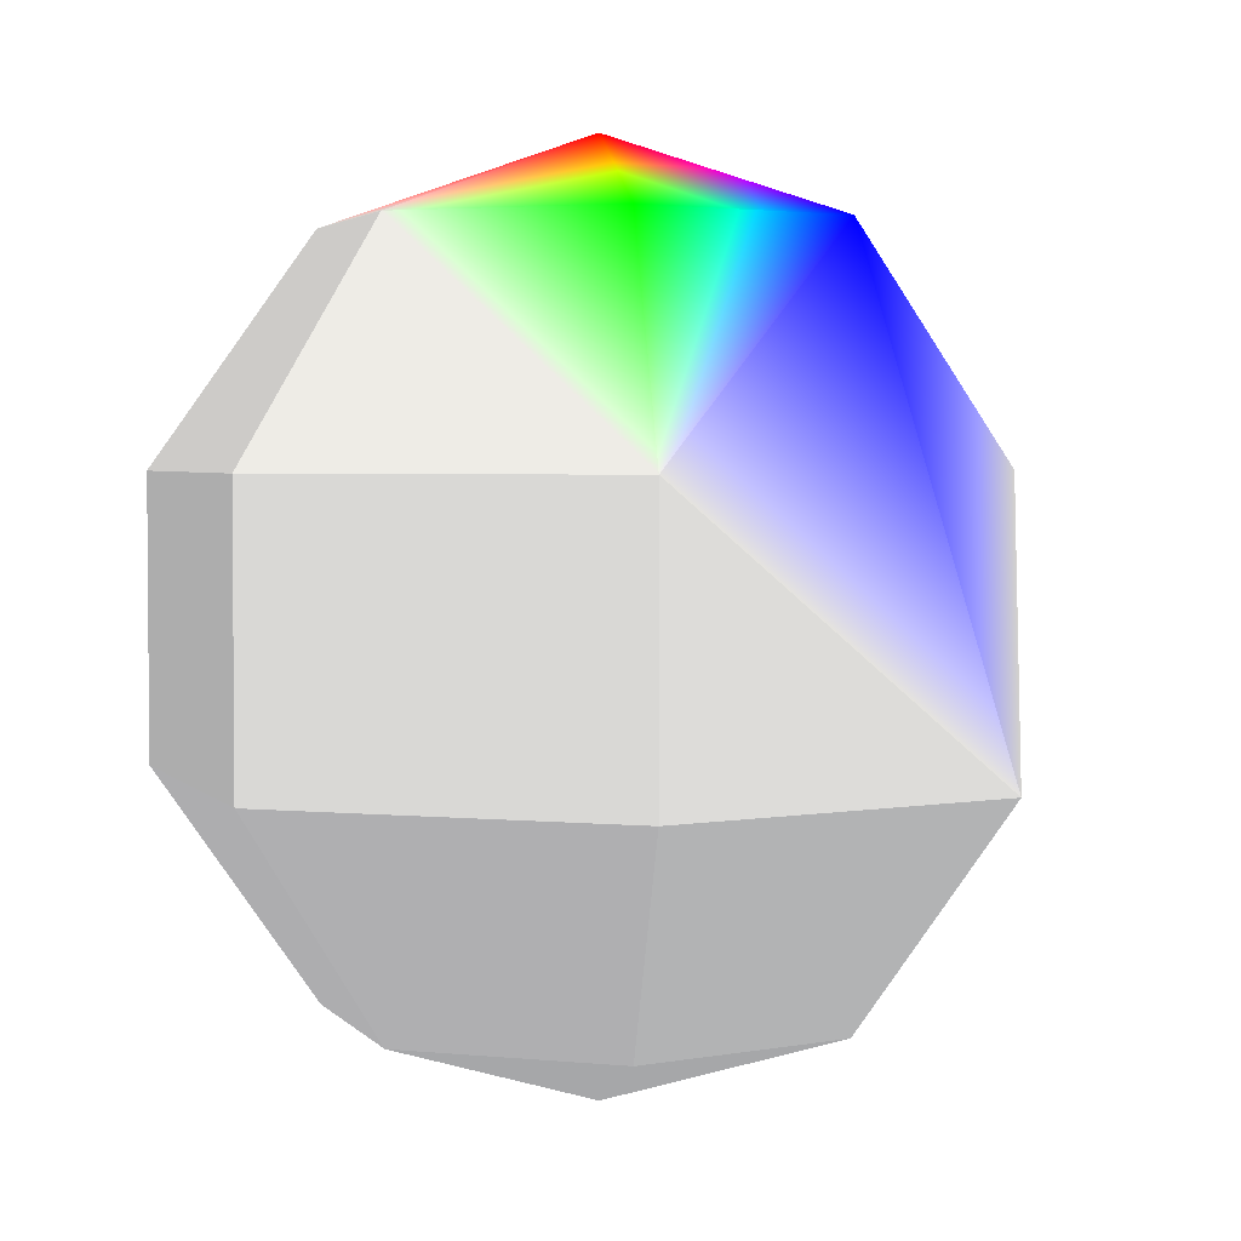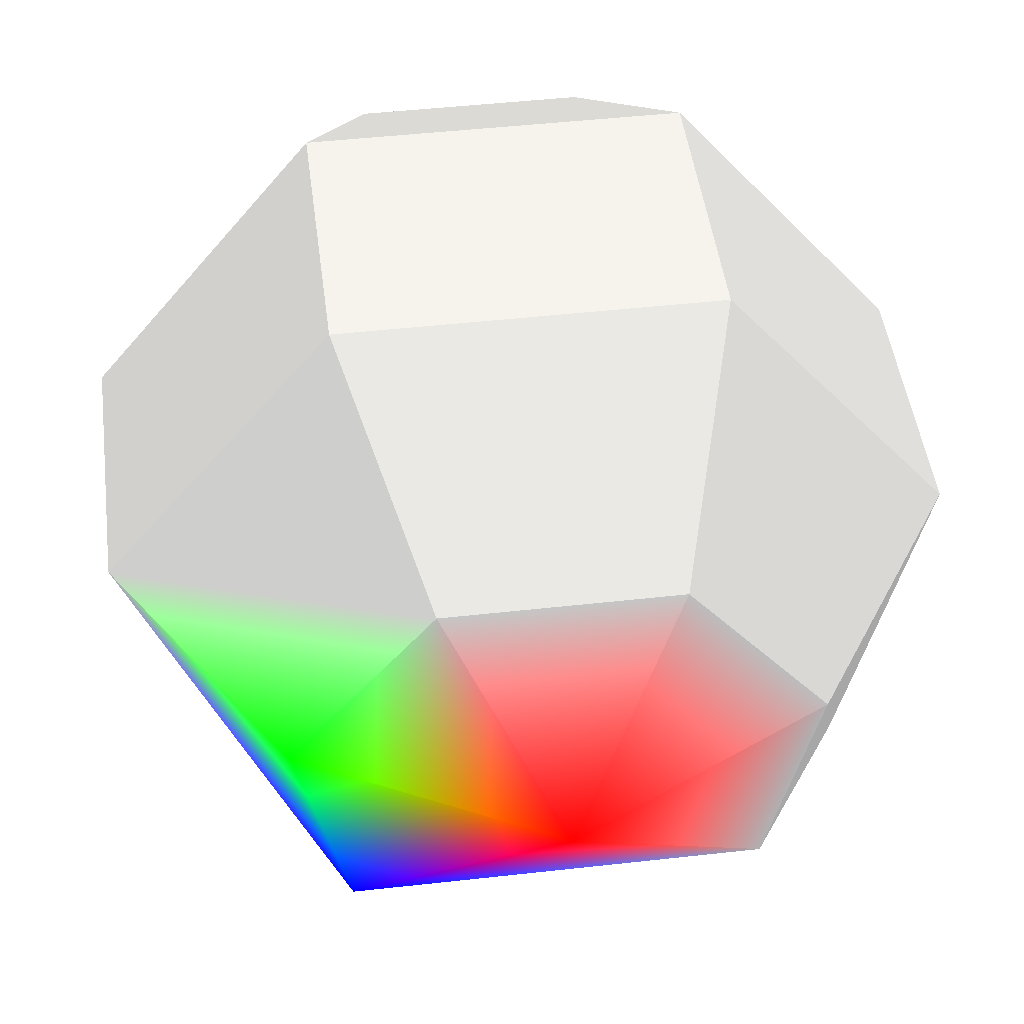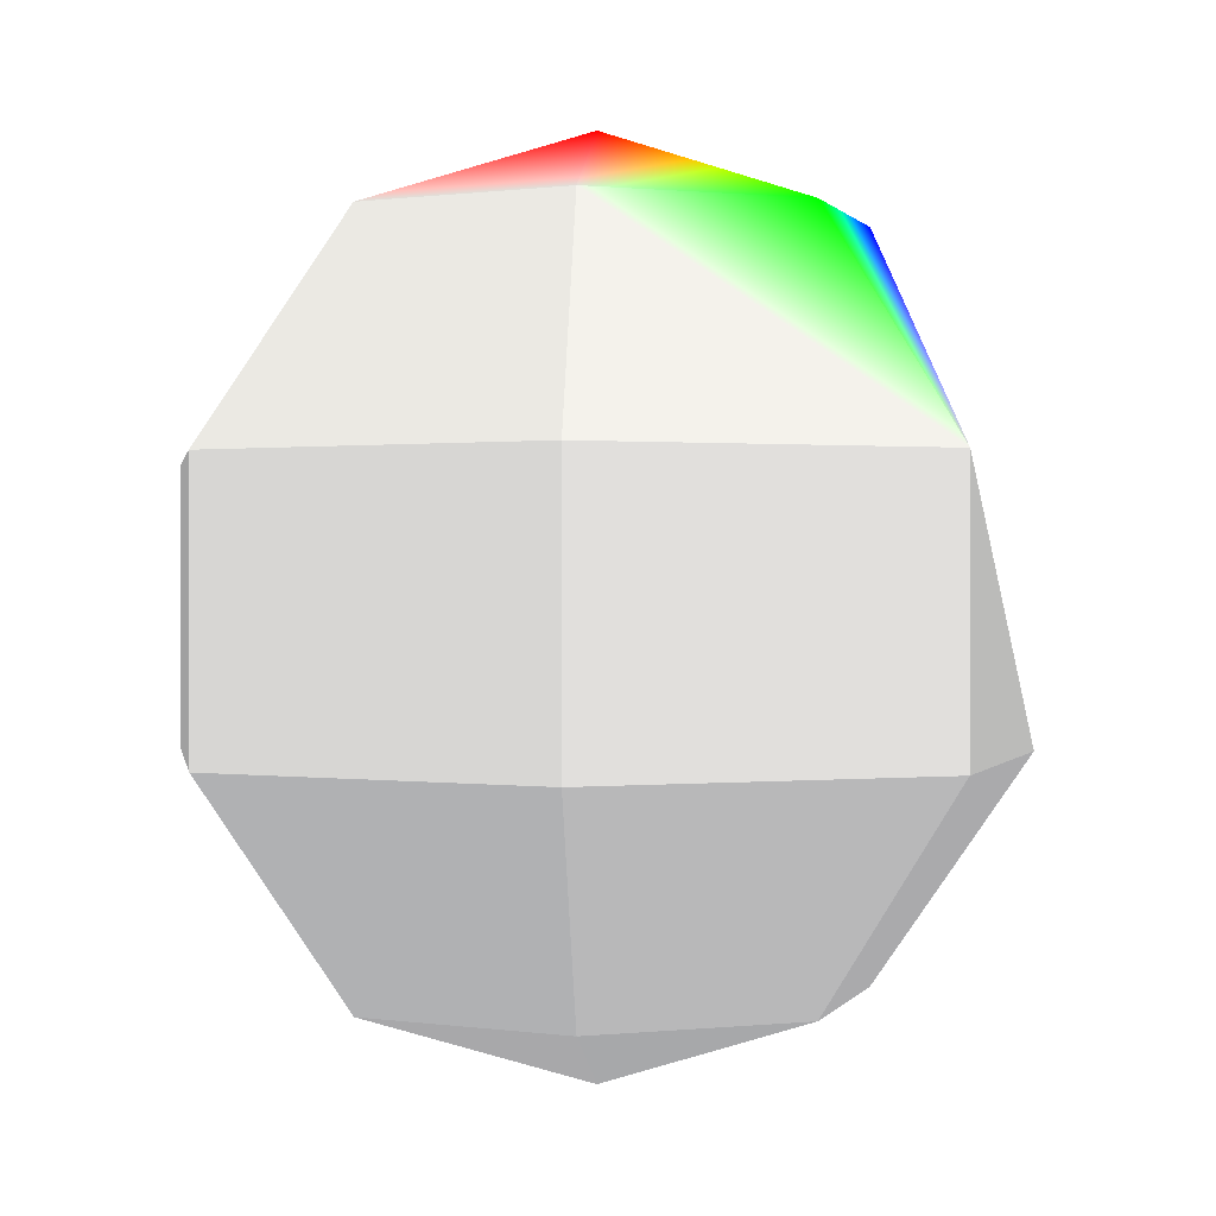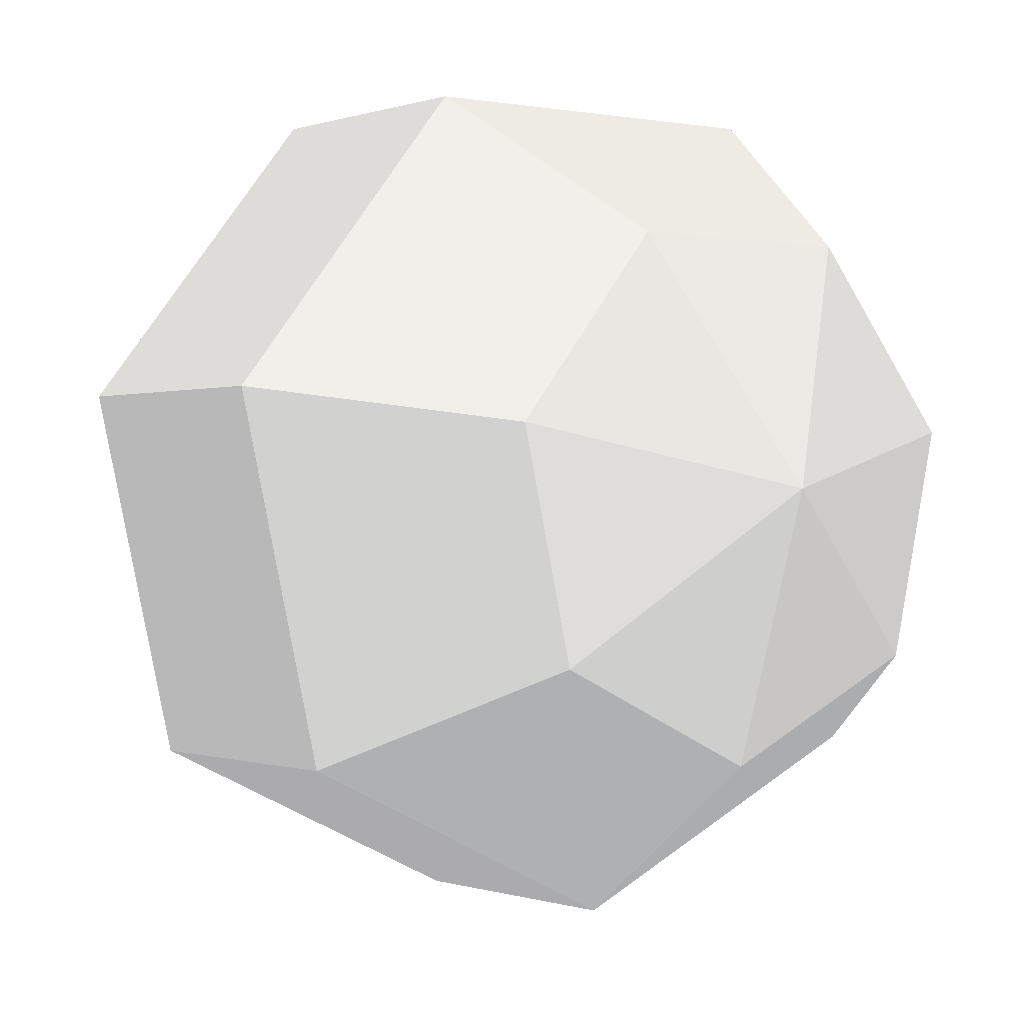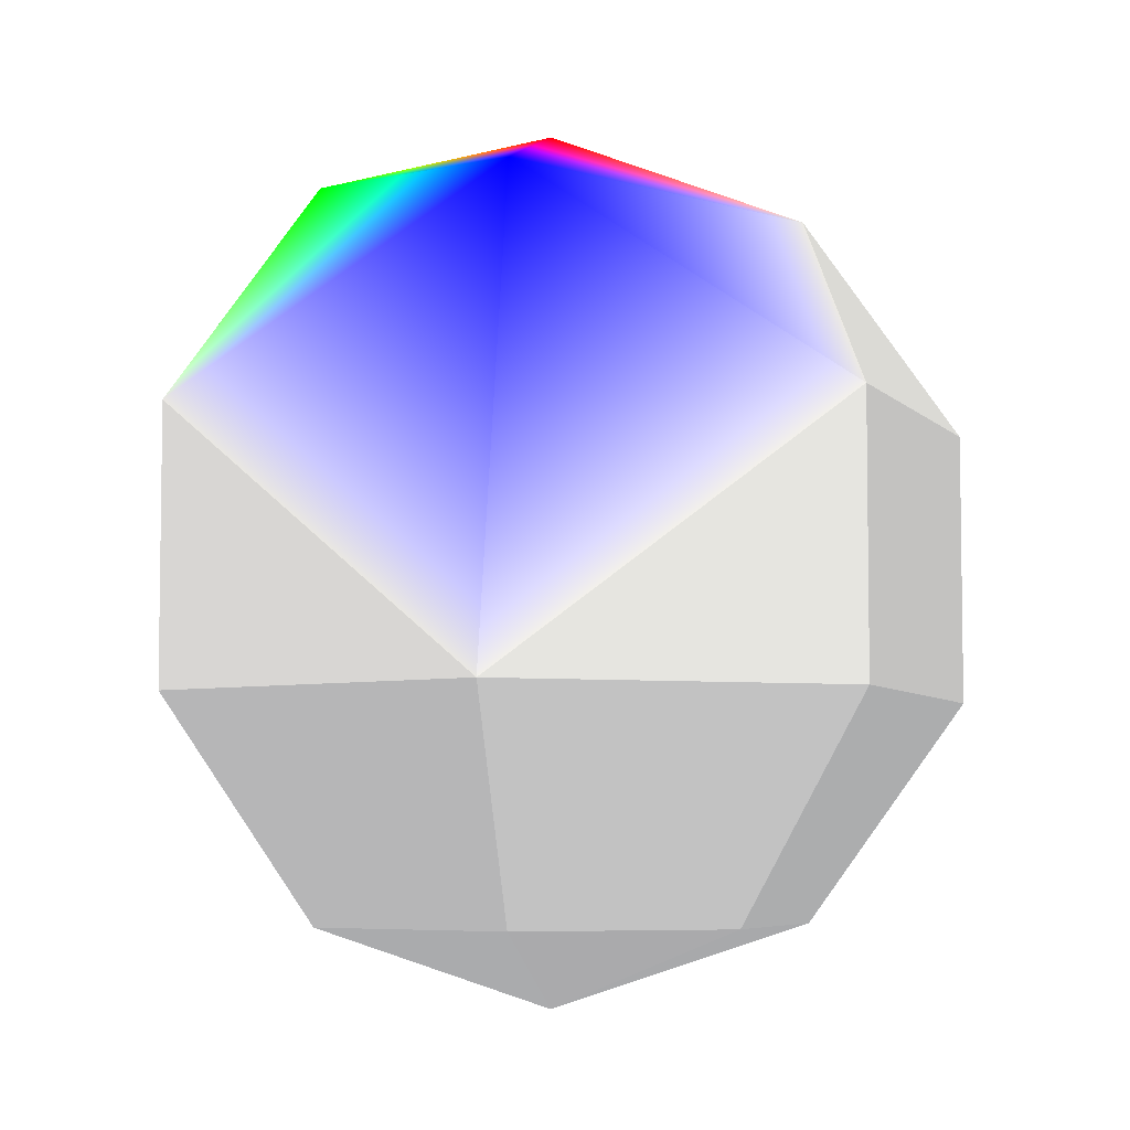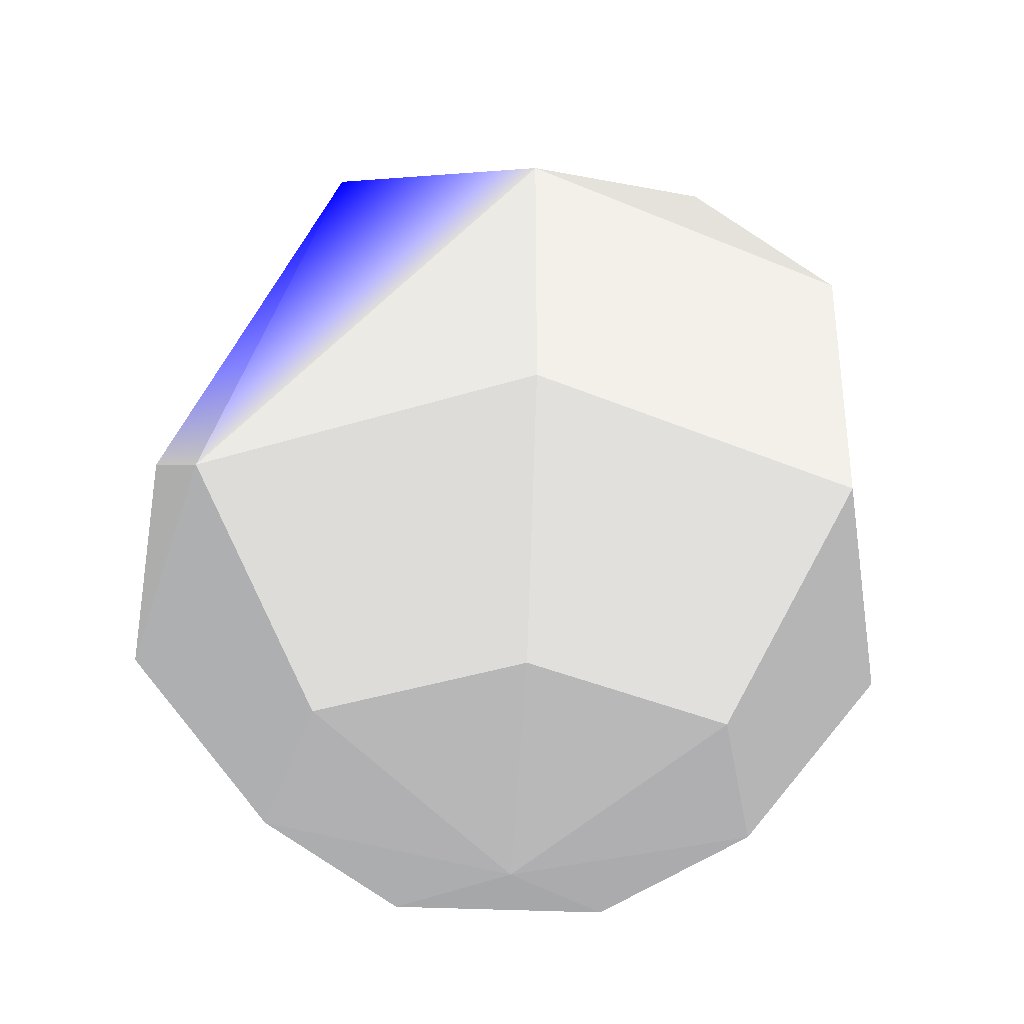
<metadata>
{"format":"obj","ext":"obj","renderer":"f3d","projection":"perspective","resolution":1024,"background":"white","views":[{"elev":3.2,"azim":70.4,"up":"+Y"},{"elev":46.7,"azim":172.7,"up":"+Z"},{"elev":0.6,"azim":29.3,"up":"+Y"},{"elev":-0.1,"azim":-36.8,"up":"+Z"},{"elev":-5.7,"azim":137.0,"up":"+Y"},{"elev":-36.9,"azim":176.6,"up":"+Y"}]}
</metadata>
<code>
v 0 -0.309 -0.9511 0.5 0.5 0.5
v 0.4595 -0.809 -0.3665 0.5 0.5 0.5
v 0 -0.809 -0.5878 0.5 0.5 0.5
f 1 2 3
v 0 -1 0 0.5 0.5 0.5
f 4 3 2
v 0 0.309 -0.9511 0.5 0.5 0.5
v 0.7436 -0.309 -0.593 0.5 0.5 0.5
f 5 6 1
v 0.573 -0.809 0.1308 0.5 0.5 0.5
f 6 7 2
f 4 2 7
v 0.4595 0.809 -0.3665 0 0 1
v 0 1 0 1 0 0
v 0.573 0.809 0.1308 0 1 0
f 8 9 10
v 0.9272 -0.309 0.2116 0.5 0.5 0.5
v 0.255 -0.809 0.5296 0.5 0.5 0.5
f 11 12 7
v 0.9272 0.309 0.2116 0.5 0.5 0.5
v 0.255 0.809 0.5296 0.5 0.5 0.5
v 0.4126 0.309 0.8569 0.5 0.5 0.5
f 13 14 15
f 4 7 12
v 0.4126 -0.309 0.8569 0.5 0.5 0.5
f 13 16 11
f 10 9 14
v -0.255 -0.809 0.5296 0.5 0.5 0.5
f 16 17 12
v -0.255 0.809 0.5296 0.5 0.5 0.5
v -0.4126 0.309 0.8569 0.5 0.5 0.5
f 15 18 19
f 4 12 17
v -0.4126 -0.309 0.8569 0.5 0.5 0.5
f 15 20 16
f 14 9 18
v -0.573 -0.809 0.1308 0.5 0.5 0.5
f 20 21 17
v -0.573 0.809 0.1308 0.5 0.5 0.5
v -0.9272 0.309 0.2116 0.5 0.5 0.5
f 19 22 23
f 4 17 21
v -0.9272 -0.309 0.2116 0.5 0.5 0.5
f 19 24 20
f 18 9 22
v -0.4595 -0.809 -0.3665 0.5 0.5 0.5
f 24 25 21
v -0.4595 0.809 -0.3665 0.5 0.5 0.5
v -0.7436 0.309 -0.593 0.5 0.5 0.5
f 23 26 27
f 4 21 25
v -0.7436 -0.309 -0.593 0.5 0.5 0.5
f 23 28 24
f 22 9 26
f 25 1 3
f 26 5 27
f 4 25 3
f 27 1 28
f 1 6 2
f 6 11 7
f 11 16 12
f 13 10 14
f 13 15 16
f 16 20 17
f 15 14 18
f 15 19 20
f 20 24 21
f 19 18 22
f 19 23 24
f 24 28 25
f 23 22 26
f 23 27 28
f 25 28 1
f 27 5 1
f 11 6 13
f 6 5 8
f 6 8 13
f 8 10 13
f 8 5 26
f 8 26 9

</code>
